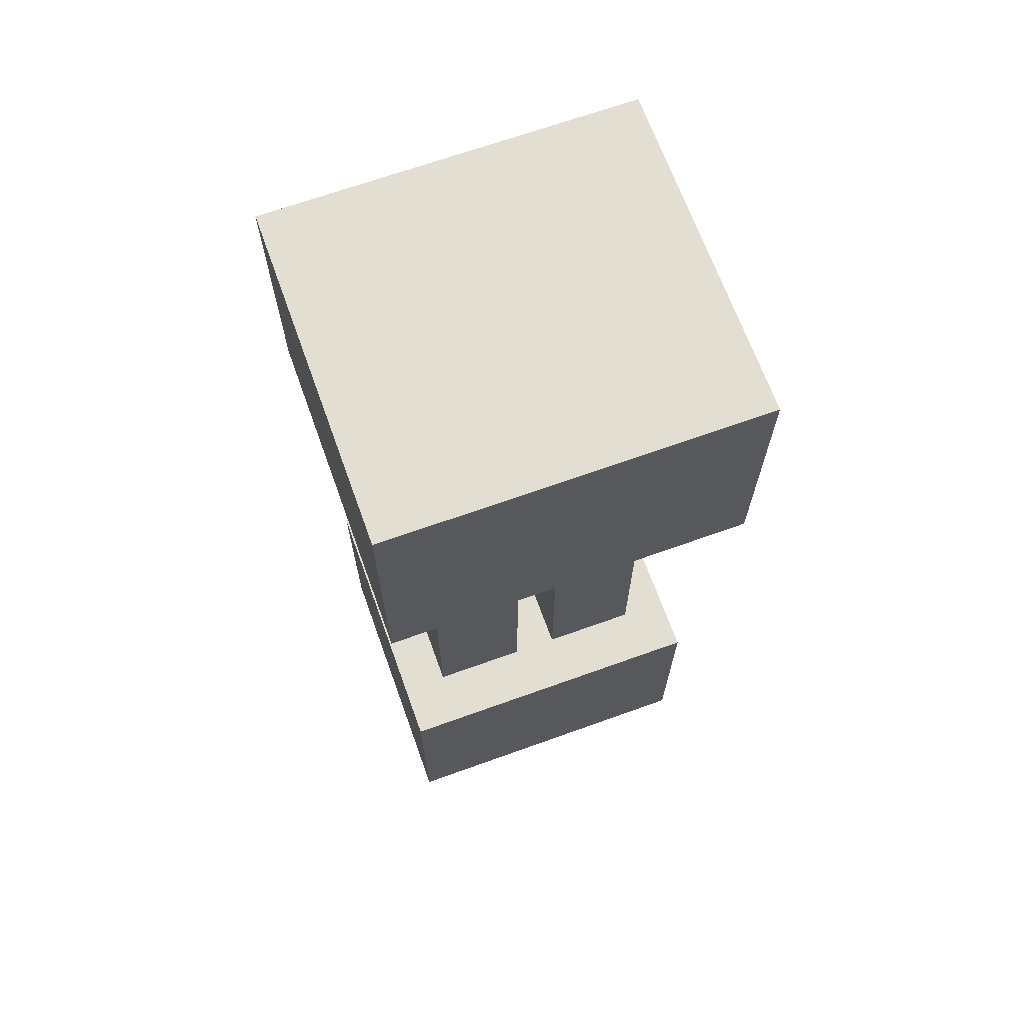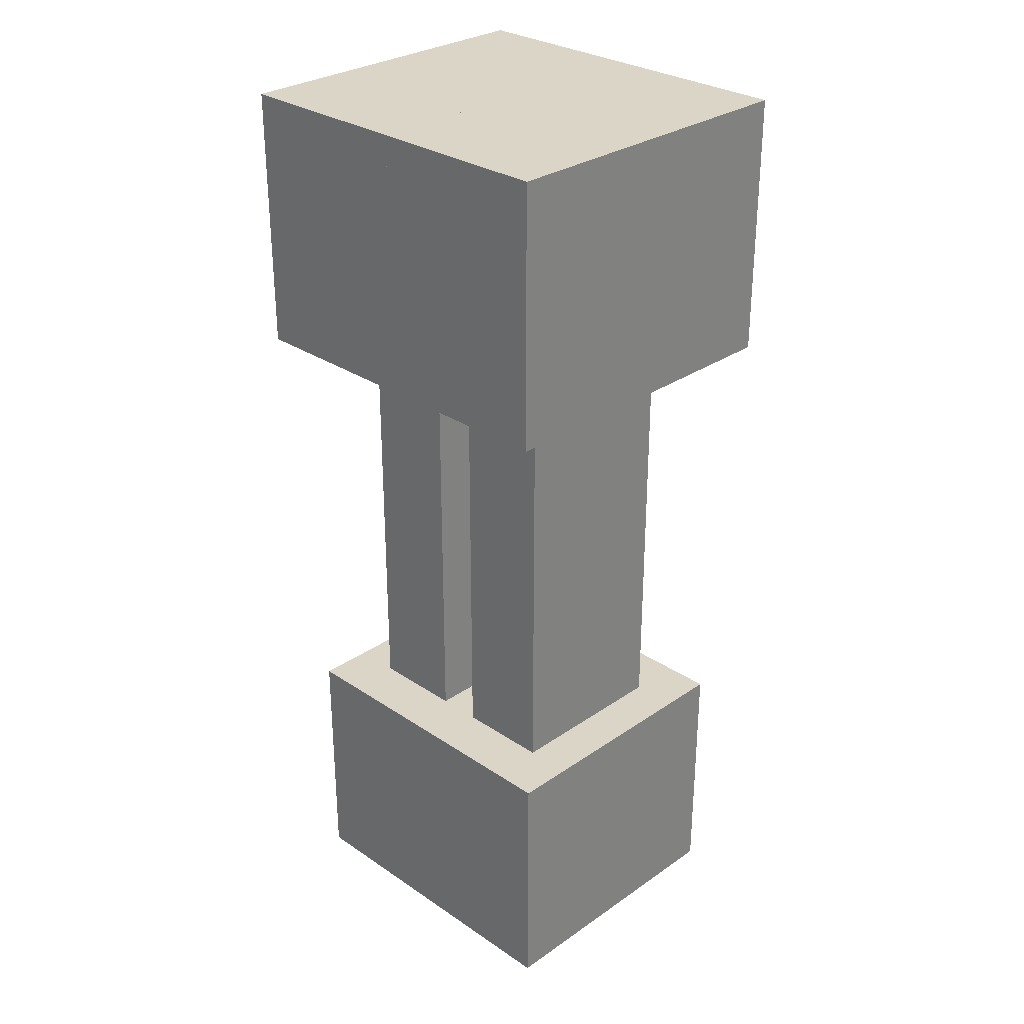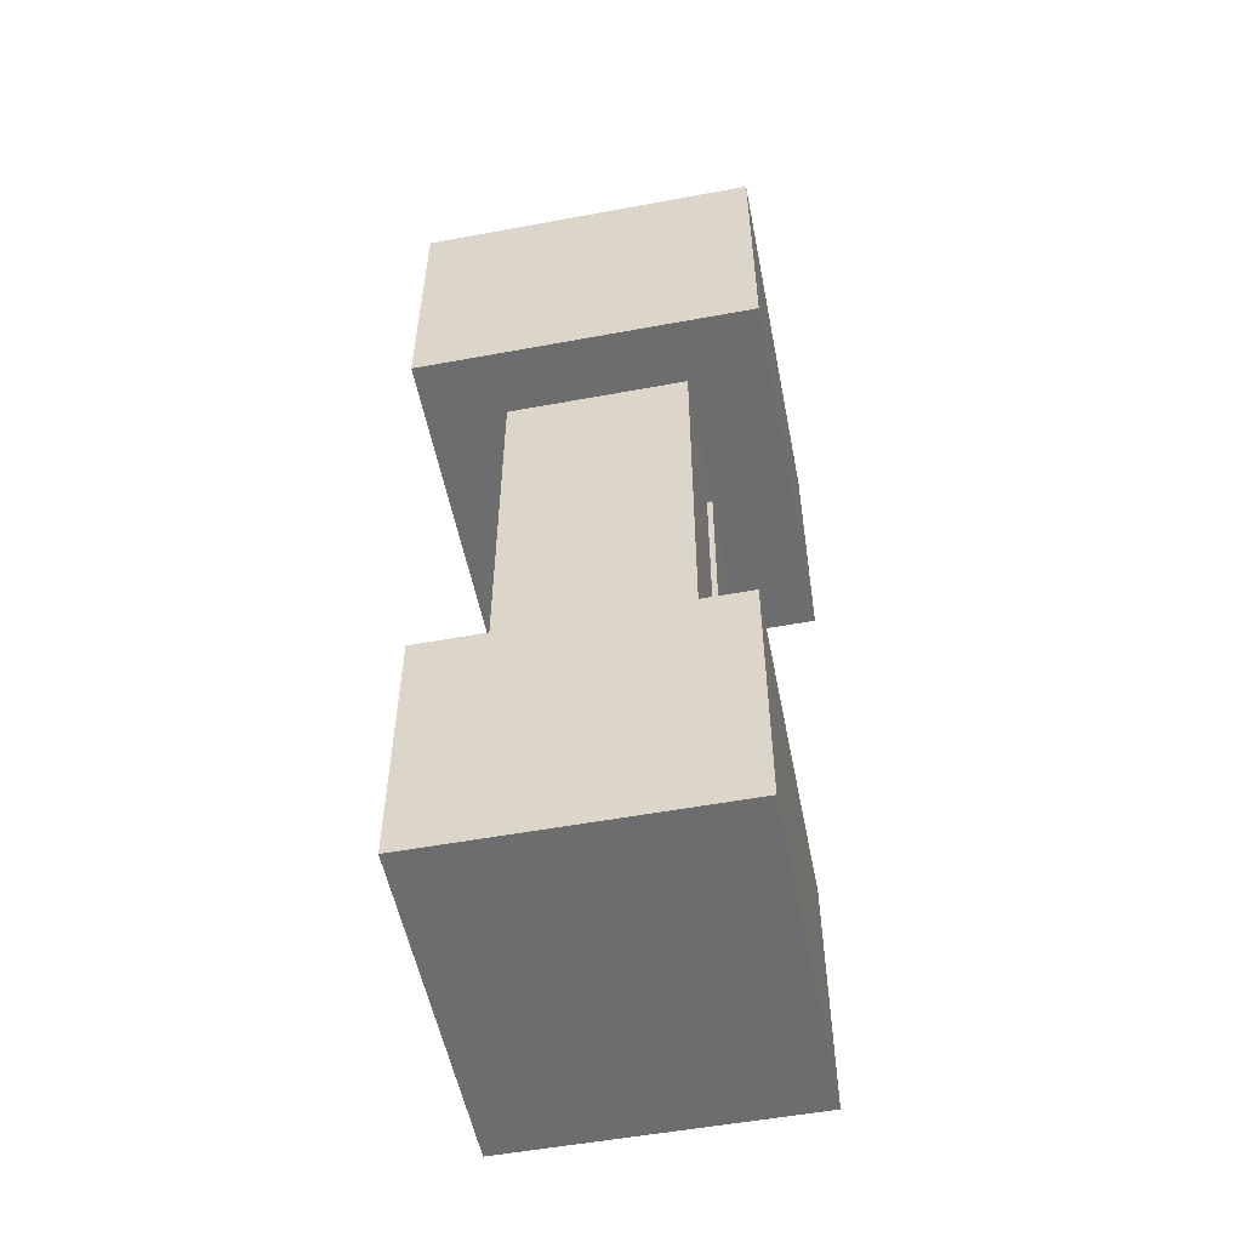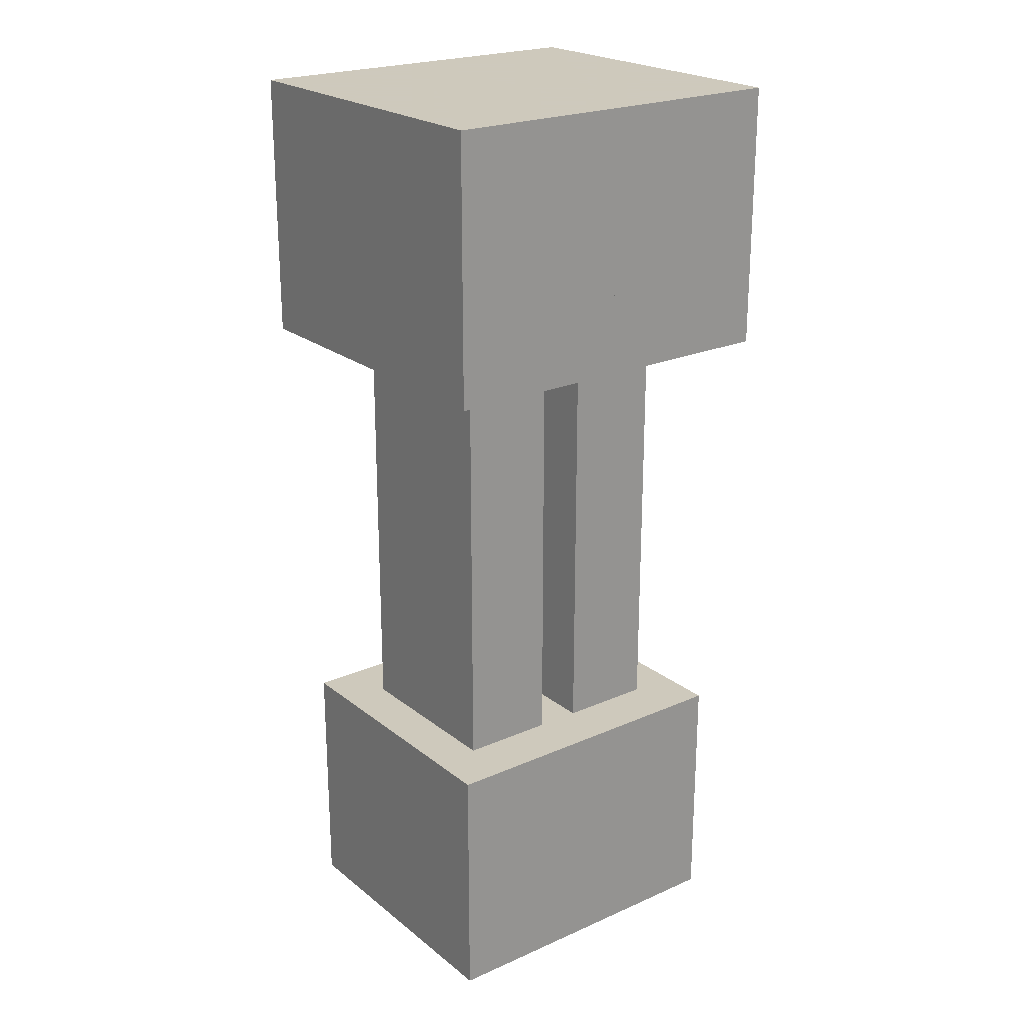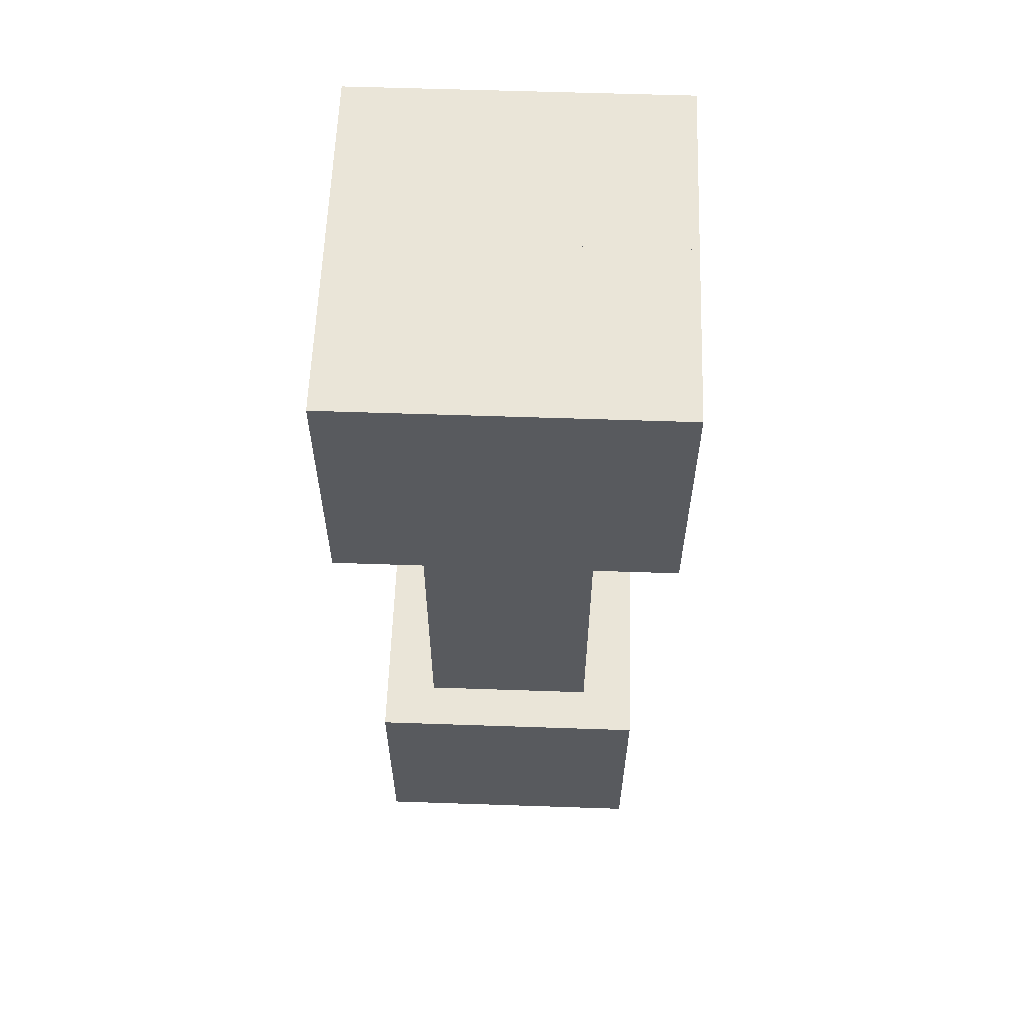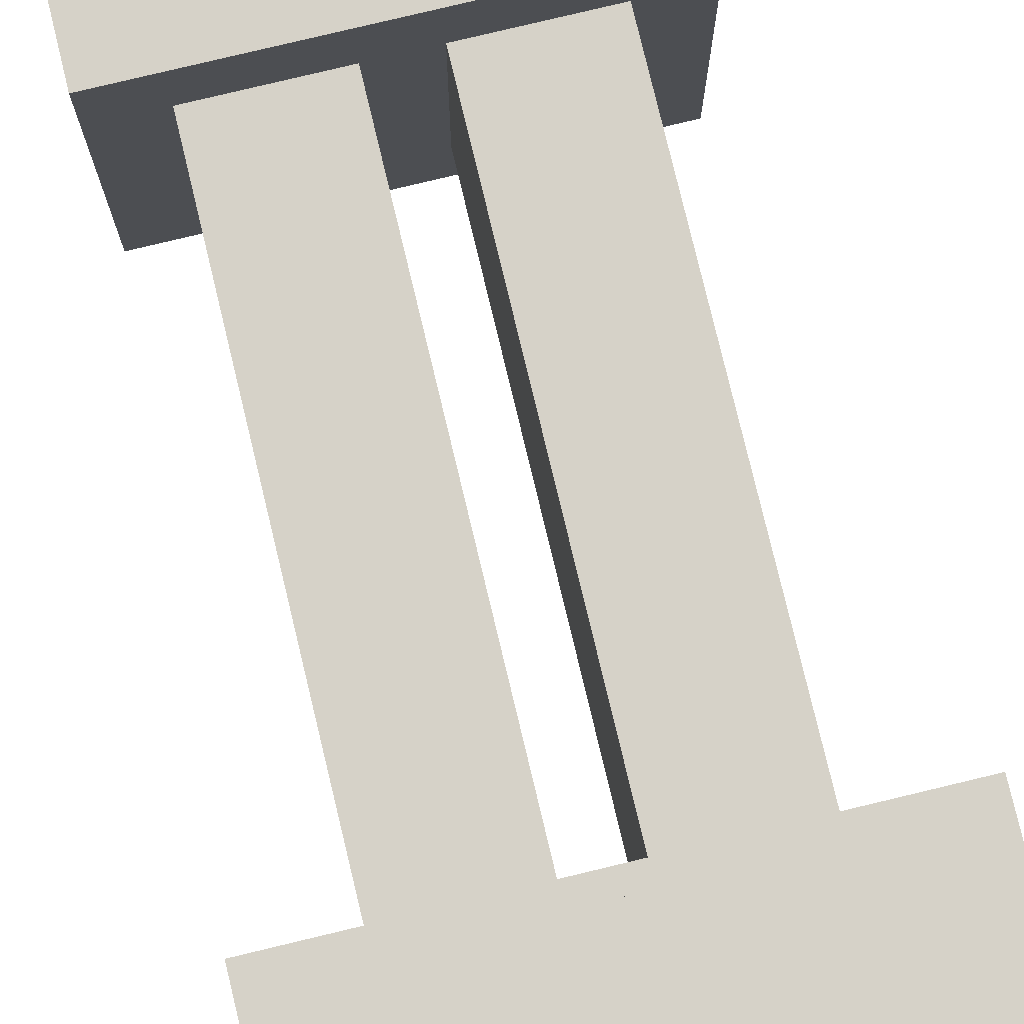
<metadata>
{"format":"obj","ext":"obj","renderer":"f3d","projection":"perspective","resolution":1024,"background":"white","views":[{"elev":68.0,"azim":160.2,"up":"+Y"},{"elev":29.5,"azim":44.7,"up":"+Y"},{"elev":-54.1,"azim":101.1,"up":"+Y"},{"elev":22.6,"azim":142.9,"up":"+Y"},{"elev":59.5,"azim":-88.0,"up":"+Y"},{"elev":78.3,"azim":166.5,"up":"+Z"}]}
</metadata>
<code>
g Exported Mesh Combined Mesh
v -0.1192 0.1331 0.1086
v -0.1192 0.3051 -0.1086
v -0.1192 0.3051 0.1086
v -0.1192 0.1331 -0.1086
v 1.203e-07 0.1331 0.1086
v -2.616e-07 0.3051 -0.1086
v 1.074e-07 0.1331 -0.1086
v -2.487e-07 0.3051 0.1086
v -0.1192 0.1331 0.1086
v -2.487e-07 0.3051 0.1086
v 1.203e-07 0.1331 0.1086
v -0.1192 0.3051 0.1086
v -0.1192 0.3051 0.1086
v -2.616e-07 0.3051 -0.1086
v -2.487e-07 0.3051 0.1086
v -0.1192 0.3051 -0.1086
v -0.1192 0.3051 -0.1086
v 1.074e-07 0.1331 -0.1086
v -2.616e-07 0.3051 -0.1086
v -0.1192 0.1331 -0.1086
v 1.203e-07 0.1331 0.1086
v -0.1192 0.1331 -0.1086
v -0.1192 0.1331 0.1086
v 1.074e-07 0.1331 -0.1086
v 1.215e-06 0.1331 0.1086
v 8.333e-07 0.3051 -0.1086
v 8.463e-07 0.3051 0.1086
v 1.202e-06 0.1331 -0.1086
v 0.1192 0.1331 0.1086
v 0.1192 0.3051 -0.1086
v 0.1192 0.1331 -0.1086
v 0.1192 0.3051 0.1086
v 1.215e-06 0.1331 0.1086
v 0.1192 0.3051 0.1086
v 0.1192 0.1331 0.1086
v 8.463e-07 0.3051 0.1086
v 8.463e-07 0.3051 0.1086
v 0.1192 0.3051 -0.1086
v 0.1192 0.3051 0.1086
v 8.333e-07 0.3051 -0.1086
v 8.333e-07 0.3051 -0.1086
v 0.1192 0.1331 -0.1086
v 0.1192 0.3051 -0.1086
v 1.202e-06 0.1331 -0.1086
v 0.1192 0.1331 0.1086
v 1.202e-06 0.1331 -0.1086
v 1.215e-06 0.1331 0.1086
v 0.1192 0.1331 -0.1086
v 0.001848 -0.3051 0.0929
v 0.001848 -0.1436 -0.0929
v 0.001848 -0.1436 0.0929
v 0.001848 -0.3051 -0.0929
v 0.108 -0.3051 0.0929
v 0.108 -0.1436 -0.0929
v 0.108 -0.3051 -0.0929
v 0.108 -0.1436 0.0929
v 0.001848 -0.3051 0.0929
v 0.108 -0.1436 0.0929
v 0.108 -0.3051 0.0929
v 0.001848 -0.1436 0.0929
v 0.001848 -0.1436 0.0929
v 0.108 -0.1436 -0.0929
v 0.108 -0.1436 0.0929
v 0.001848 -0.1436 -0.0929
v 0.001848 -0.1436 -0.0929
v 0.108 -0.3051 -0.0929
v 0.108 -0.1436 -0.0929
v 0.001848 -0.3051 -0.0929
v 0.108 -0.3051 0.0929
v 0.001848 -0.3051 -0.0929
v 0.001848 -0.3051 0.0929
v 0.108 -0.3051 -0.0929
v -0.1043 -0.3051 0.0929
v -0.1043 -0.1436 -0.0929
v -0.1043 -0.1436 0.0929
v -0.1043 -0.3051 -0.0929
v 0.001849 -0.3051 0.0929
v 0.001848 -0.1436 -0.0929
v 0.001849 -0.3051 -0.0929
v 0.001848 -0.1436 0.0929
v -0.1043 -0.3051 0.0929
v 0.001848 -0.1436 0.0929
v 0.001849 -0.3051 0.0929
v -0.1043 -0.1436 0.0929
v -0.1043 -0.1436 0.0929
v 0.001848 -0.1436 -0.0929
v 0.001848 -0.1436 0.0929
v -0.1043 -0.1436 -0.0929
v -0.1043 -0.1436 -0.0929
v 0.001849 -0.3051 -0.0929
v 0.001848 -0.1436 -0.0929
v -0.1043 -0.3051 -0.0929
v 0.001849 -0.3051 0.0929
v -0.1043 -0.3051 -0.0929
v -0.1043 -0.3051 0.0929
v 0.001849 -0.3051 -0.0929
v -0.01259 -0.1829 0.05745
v -0.01259 0.1543 -0.05745
v -0.01259 0.1543 0.05745
v -0.01259 -0.1829 -0.05745
v -0.07395 -0.1829 0.05745
v -0.07395 0.1543 -0.05745
v -0.07395 -0.1829 -0.05745
v -0.07395 0.1543 0.05745
v -0.01259 -0.1829 0.05745
v -0.07395 0.1543 0.05745
v -0.07395 -0.1829 0.05745
v -0.01259 0.1543 0.05745
v -0.01259 0.1543 0.05745
v -0.07395 0.1543 -0.05745
v -0.07395 0.1543 0.05745
v -0.01259 0.1543 -0.05745
v -0.01259 0.1543 -0.05745
v -0.07395 -0.1829 -0.05745
v -0.07395 0.1543 -0.05745
v -0.01259 -0.1829 -0.05745
v -0.07395 -0.1829 0.05745
v -0.01259 -0.1829 -0.05745
v -0.01259 -0.1829 0.05745
v -0.07395 -0.1829 -0.05745
v 0.07765 -0.1829 0.05745
v 0.07765 0.1543 -0.05745
v 0.07765 0.1543 0.05745
v 0.07765 -0.1829 -0.05745
v 0.01629 -0.1829 0.05745
v 0.01629 0.1543 -0.05745
v 0.01629 -0.1829 -0.05745
v 0.01629 0.1543 0.05745
v 0.07765 -0.1829 0.05745
v 0.01629 0.1543 0.05745
v 0.01629 -0.1829 0.05745
v 0.07765 0.1543 0.05745
v 0.07765 0.1543 0.05745
v 0.01629 0.1543 -0.05745
v 0.01629 0.1543 0.05745
v 0.07765 0.1543 -0.05745
v 0.07765 0.1543 -0.05745
v 0.01629 -0.1829 -0.05745
v 0.01629 0.1543 -0.05745
v 0.07765 -0.1829 -0.05745
v 0.01629 -0.1829 0.05745
v 0.07765 -0.1829 -0.05745
v 0.07765 -0.1829 0.05745
v 0.01629 -0.1829 -0.05745
f 1 3 2
f 1 2 4
f 5 7 6
f 5 6 8
f 9 11 10
f 9 10 12
f 13 15 14
f 13 14 16
f 17 19 18
f 17 18 20
f 21 23 22
f 21 22 24
f 25 27 26
f 25 26 28
f 29 31 30
f 29 30 32
f 33 35 34
f 33 34 36
f 37 39 38
f 37 38 40
f 41 43 42
f 41 42 44
f 45 47 46
f 45 46 48
f 49 51 50
f 49 50 52
f 53 55 54
f 53 54 56
f 57 59 58
f 57 58 60
f 61 63 62
f 61 62 64
f 65 67 66
f 65 66 68
f 69 71 70
f 69 70 72
f 73 75 74
f 73 74 76
f 77 79 78
f 77 78 80
f 81 83 82
f 81 82 84
f 85 87 86
f 85 86 88
f 89 91 90
f 89 90 92
f 93 95 94
f 93 94 96
f 97 98 99
f 97 100 98
f 101 102 103
f 101 104 102
f 105 106 107
f 105 108 106
f 109 110 111
f 109 112 110
f 113 114 115
f 113 116 114
f 117 118 119
f 117 120 118
f 121 122 123
f 121 124 122
f 125 126 127
f 125 128 126
f 129 130 131
f 129 132 130
f 133 134 135
f 133 136 134
f 137 138 139
f 137 140 138
f 141 142 143
f 141 144 142

</code>
